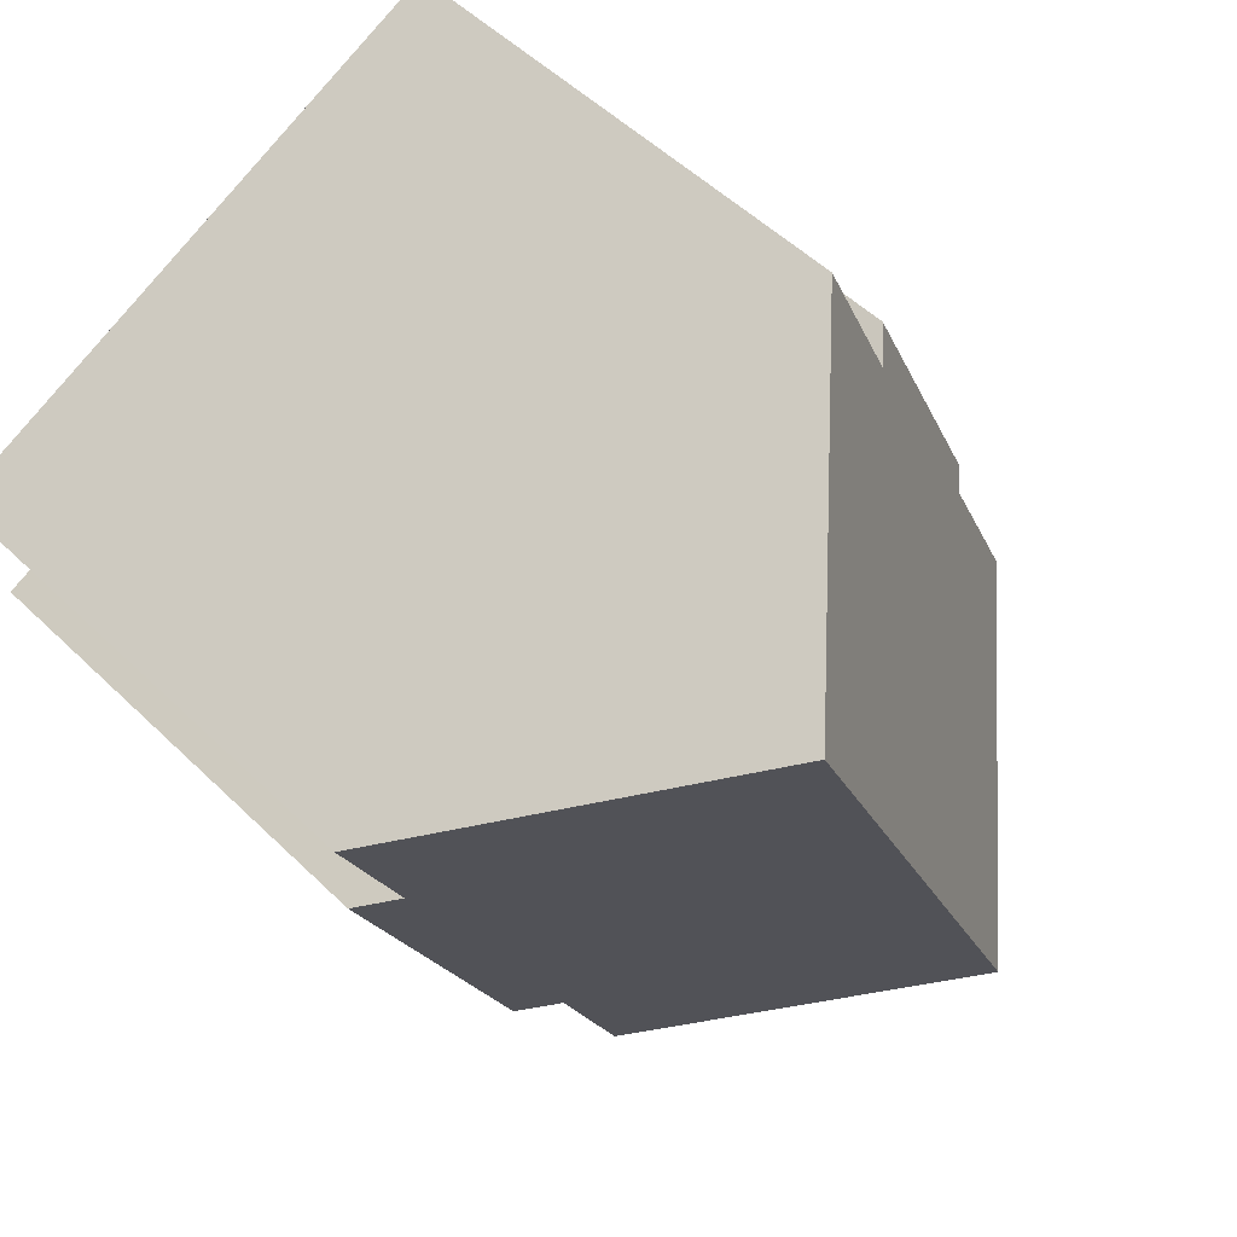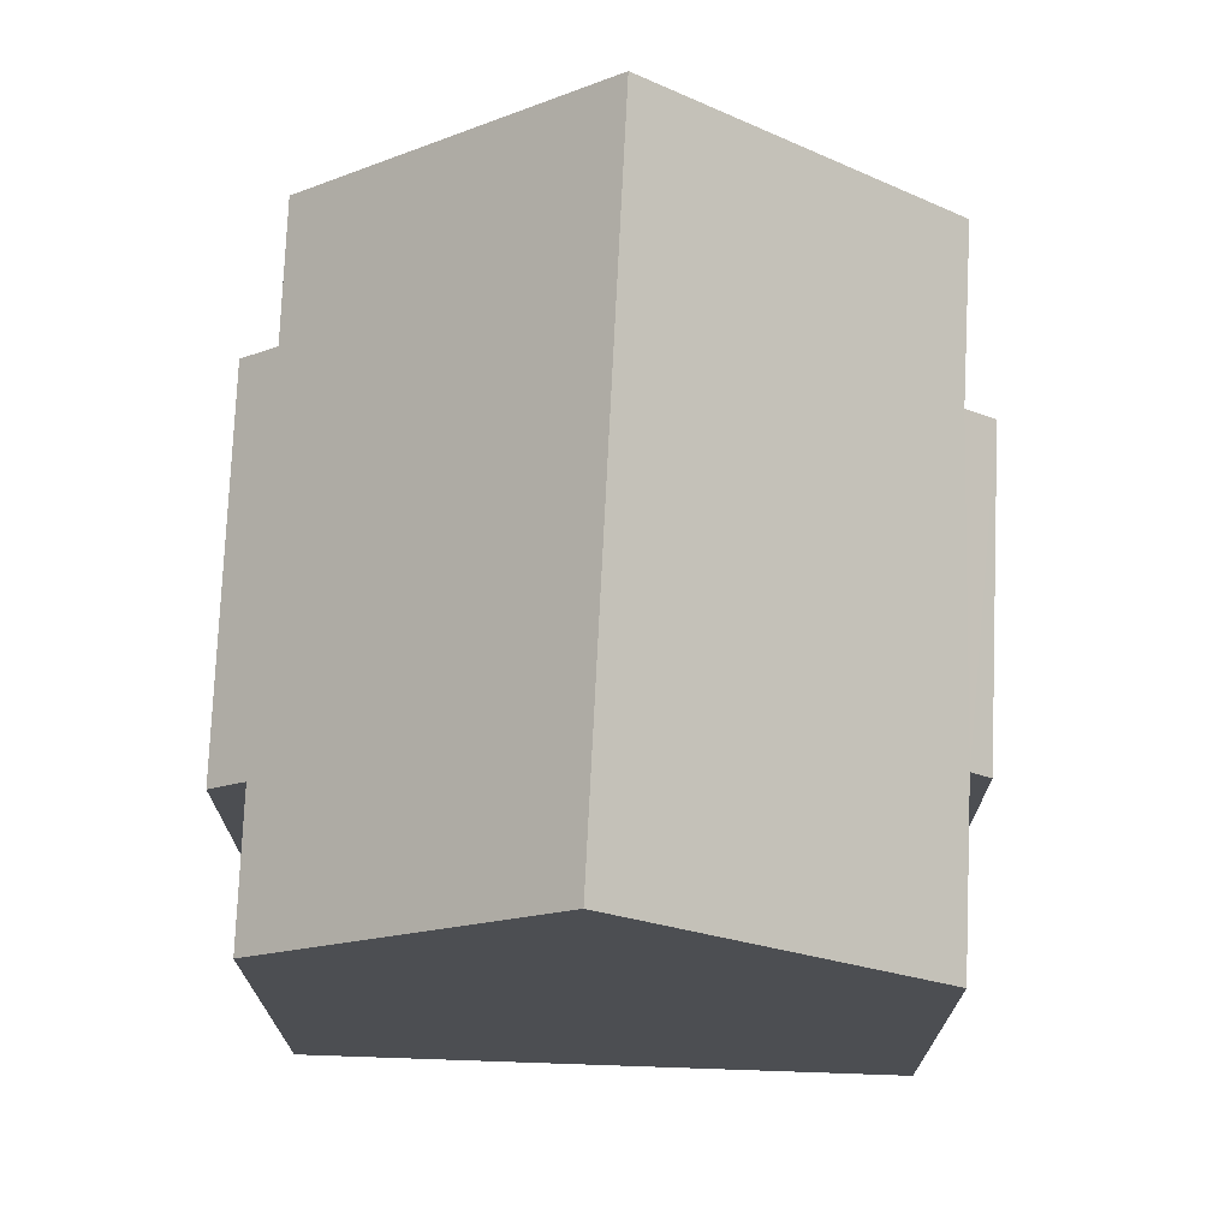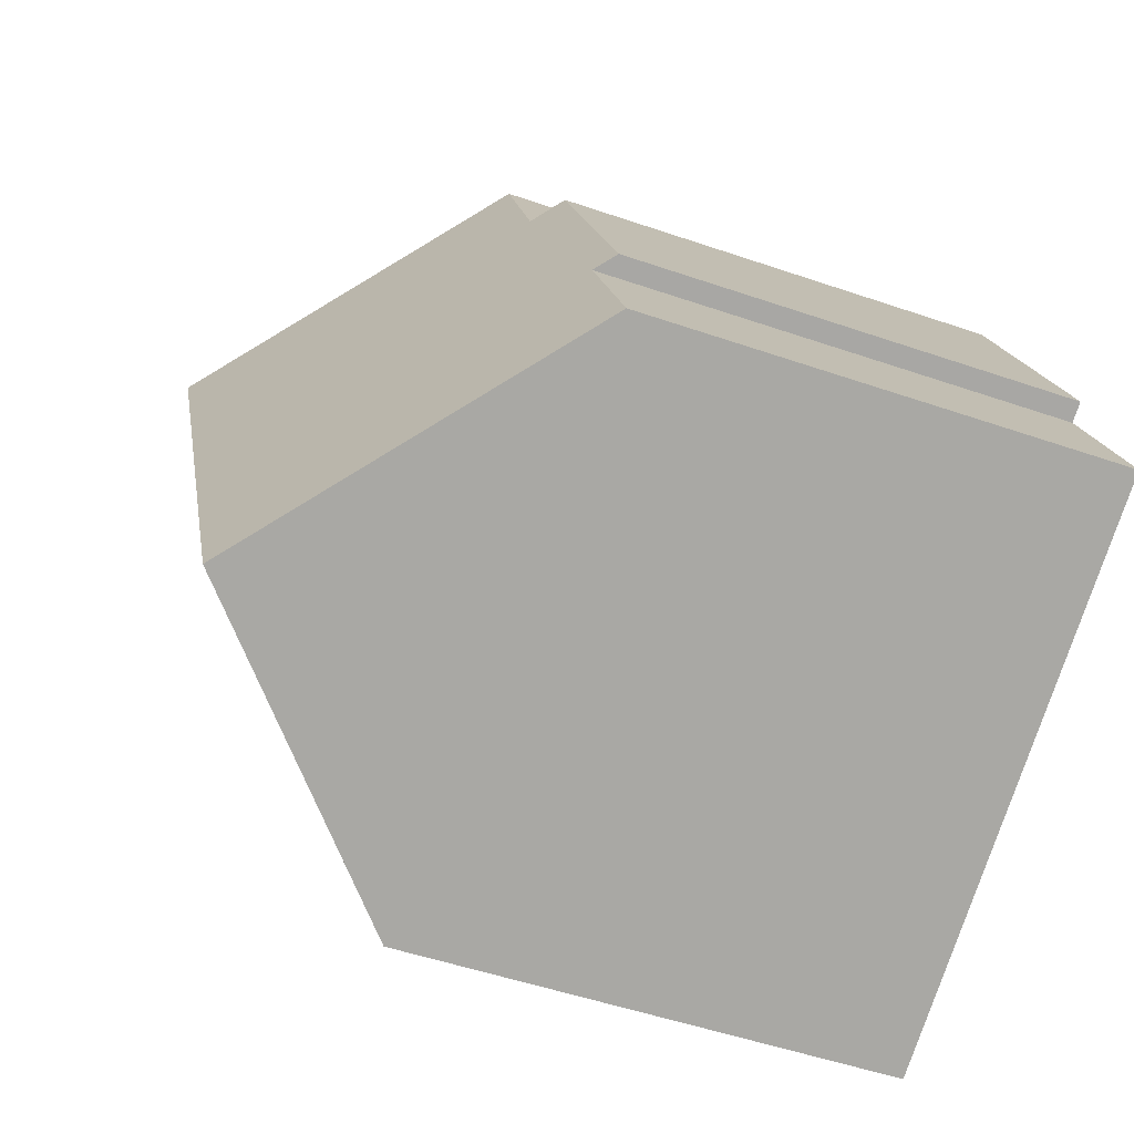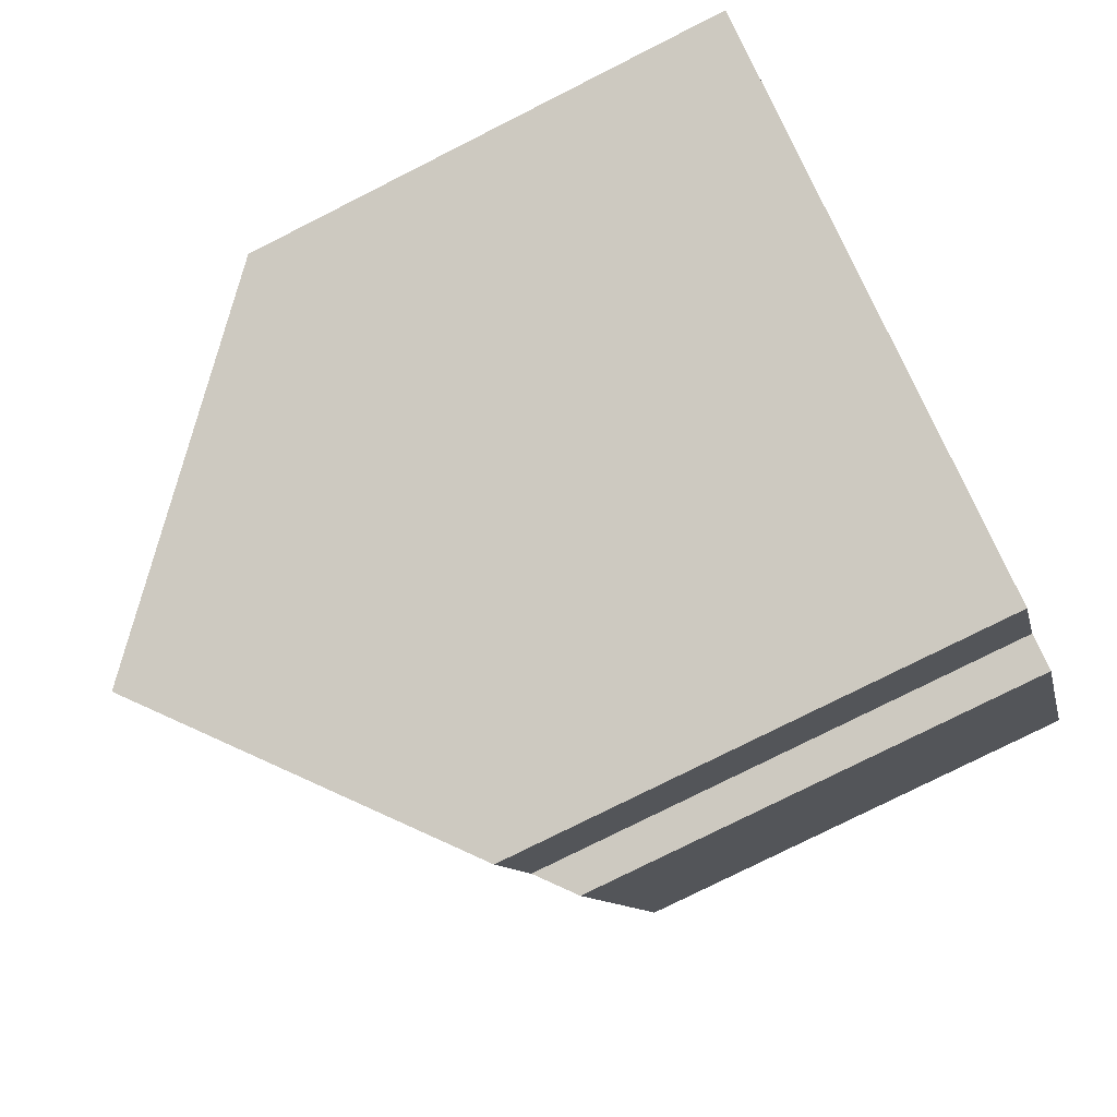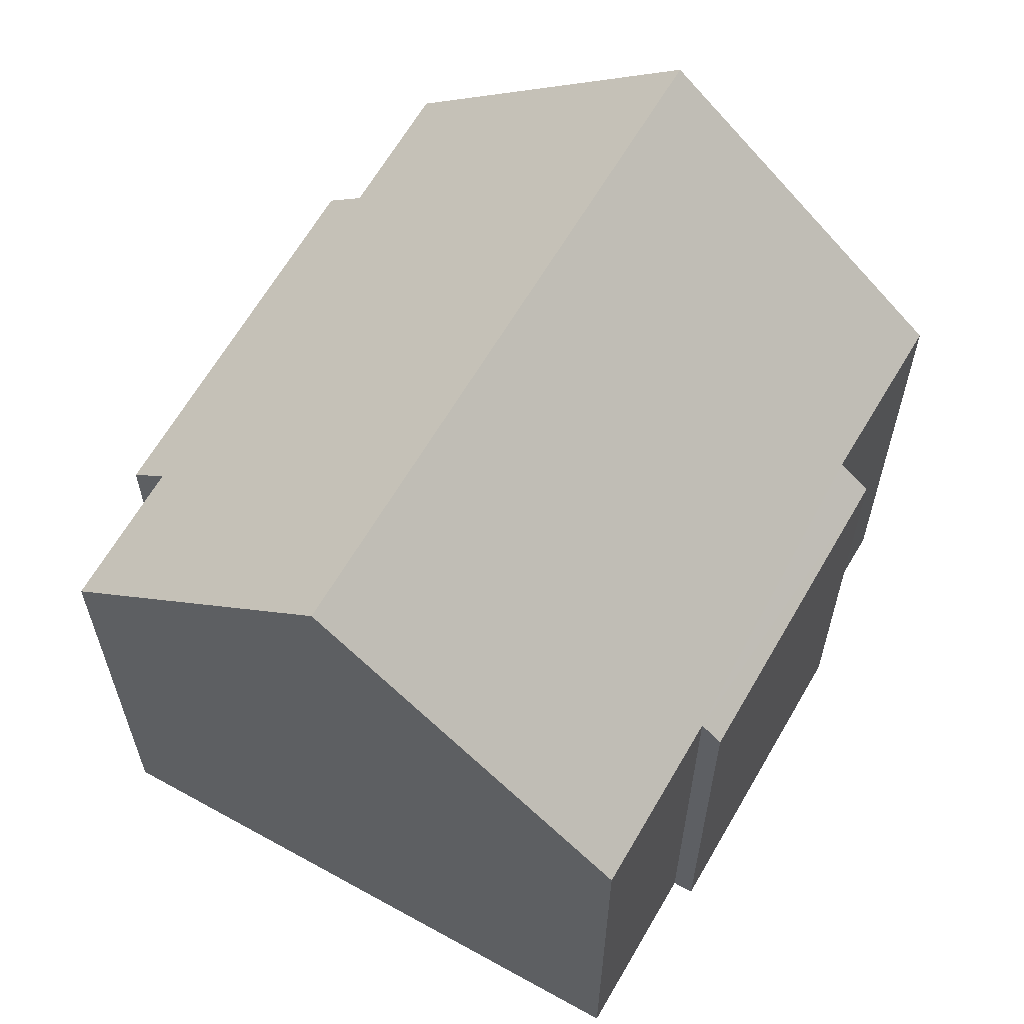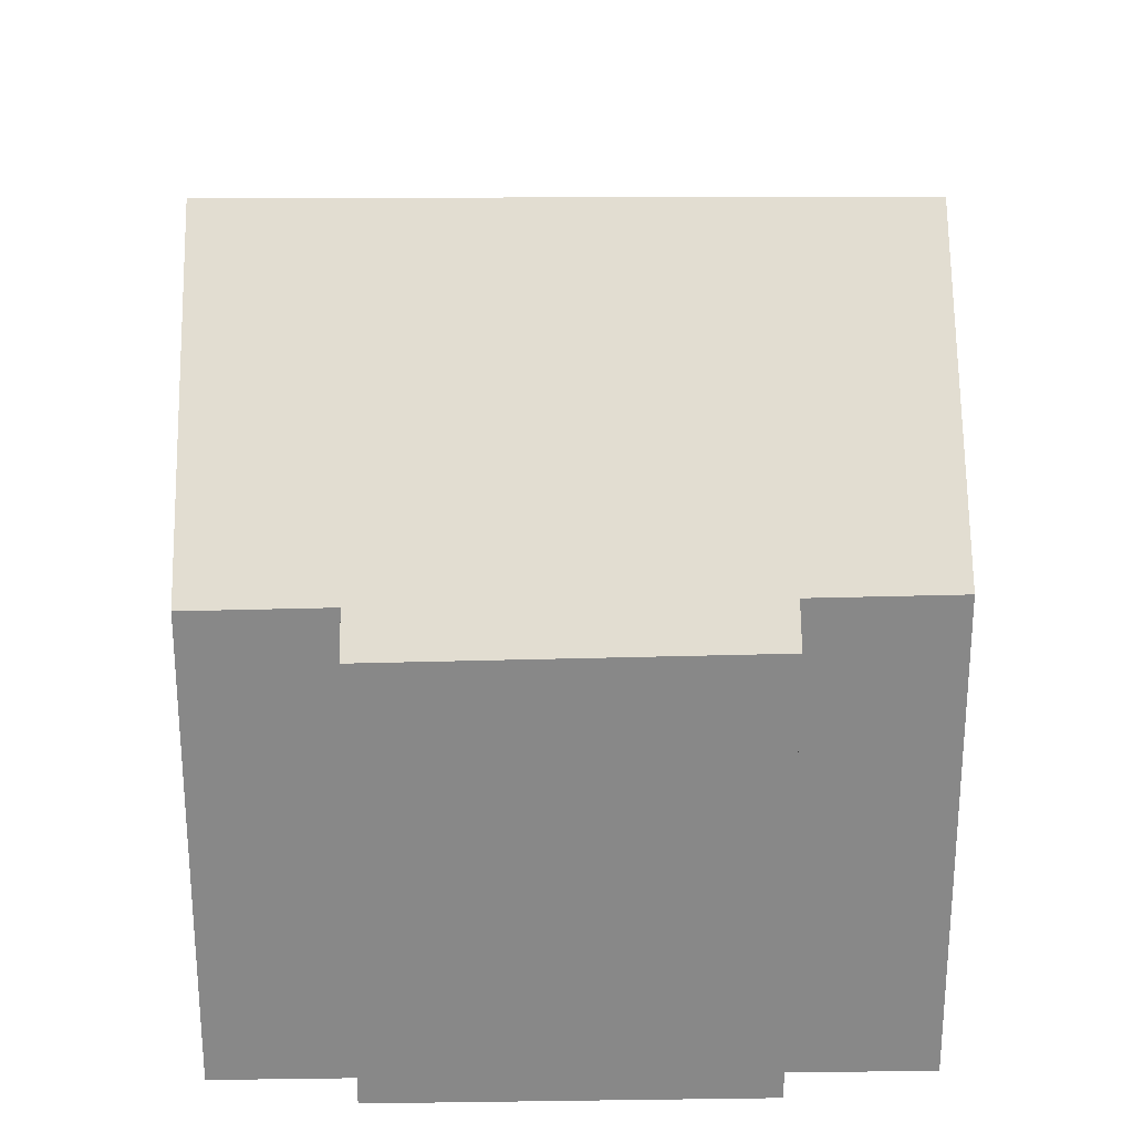
<metadata>
{"format":"obj","ext":"obj","renderer":"f3d","projection":"perspective","resolution":1024,"background":"white","views":[{"elev":51.9,"azim":136.3,"up":"+Z"},{"elev":73.1,"azim":-152.6,"up":"+Y"},{"elev":-50.6,"azim":-110.7,"up":"+Z"},{"elev":-76.9,"azim":-63.2,"up":"+Z"},{"elev":63.4,"azim":-125.3,"up":"+Y"},{"elev":27.4,"azim":114.2,"up":"+Y"}]}
</metadata>
<code>
v  13.29 17.74 11.45
v  12.74 11.8 -6.055
v  6.618 17.74 -3.145
v  14.24 11.76 -2.89
v  15.04 10.99 -3.268
v  18.18 11.65 5.401
v  19.62 11.6 8.446
v  18.98 10.87 5.019
v  4.511 10.92 10.99
v  1.792 11.33 3.901
v  1.342 10.9 4.112
v  0 11.33 6.935e-16
v  5.162 11.56 10.65
v  6.879 11.53 14.49
v  5.162 -6.524e-16 10.65
v  4.511 -6.731e-16 10.99
v  6.879 -8.871e-16 14.49
v  19.62 -5.172e-16 8.446
v  13.29 -7.011e-16 11.45
v  18.18 -3.307e-16 5.401
v  18.98 -3.073e-16 5.019
v  1.792 -2.389e-16 3.901
v  0 0 0
v  1.342 -2.518e-16 4.112
v  15.04 2.001e-16 -3.268
v  12.74 3.708e-16 -6.055
v  14.24 1.77e-16 -2.89
v  6.618 1.926e-16 -3.145
g defaultobject
f 1 2 3
f 2 1 4
f 4 1 5
f 5 1 6
f 6 1 7
f 8 5 6
f 9 10 11
f 10 3 12
f 3 10 1
f 1 10 13
f 13 10 9
f 1 13 14
f 9 15 13
f 15 9 16
f 14 7 1
f 7 14 17
f 7 17 18
f 18 17 19
f 20 8 6
f 8 20 21
f 15 14 13
f 14 15 17
f 12 22 10
f 22 12 23
f 11 16 9
f 16 11 24
f 7 20 6
f 20 7 18
f 8 25 5
f 25 8 21
f 4 26 2
f 26 4 27
f 5 27 4
f 27 5 25
f 2 12 3
f 12 2 26
f 12 26 23
f 23 26 28
f 22 11 10
f 11 22 24
f 19 15 18
f 15 19 17
f 21 27 25
f 27 21 28
f 28 21 23
f 23 21 22
f 22 21 20
f 22 20 24
f 24 20 15
f 24 15 16
f 15 20 18
f 28 26 27

</code>
